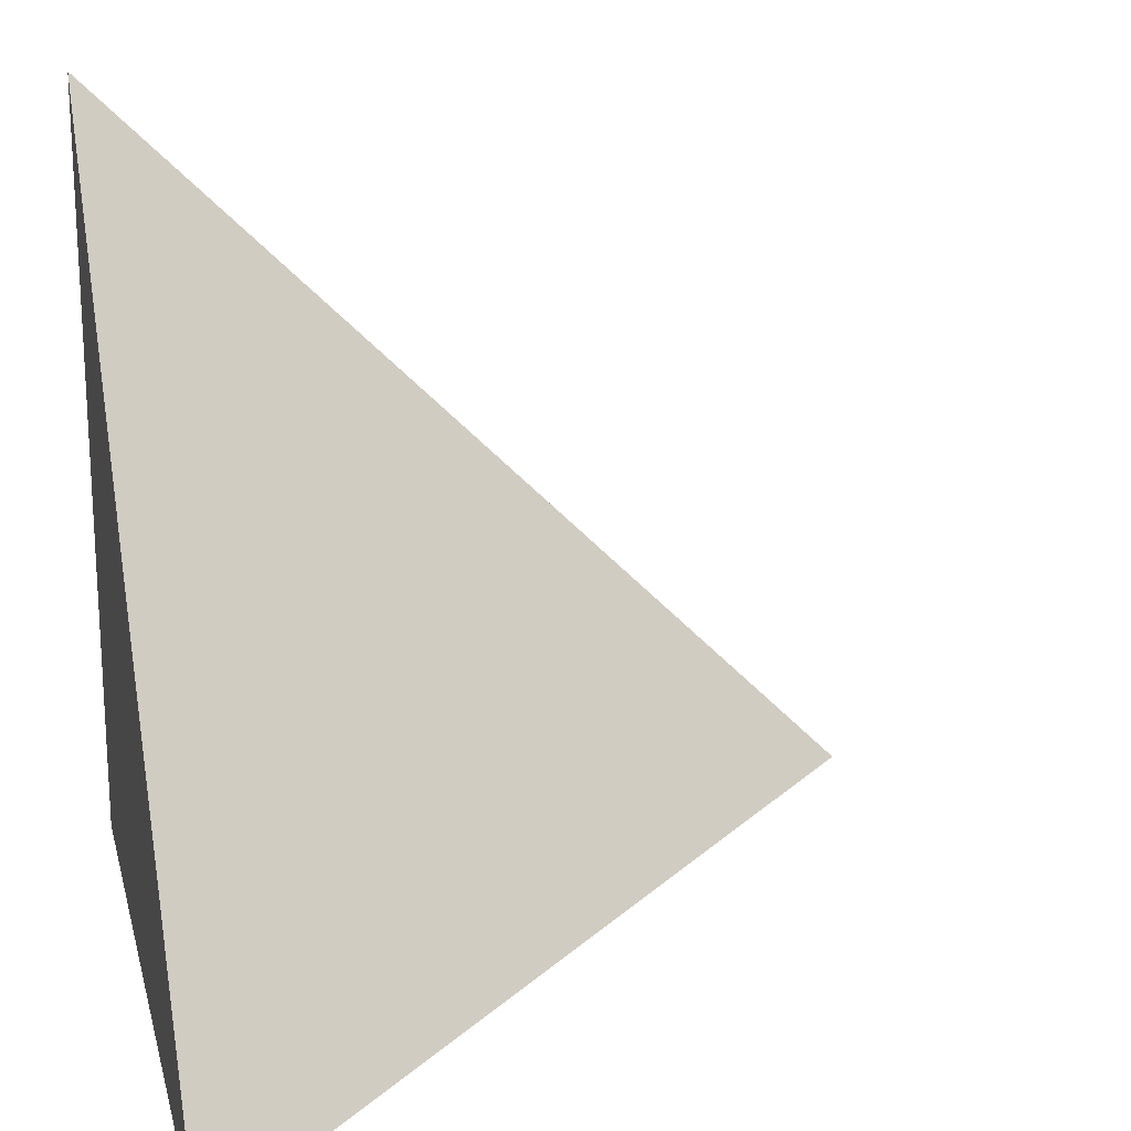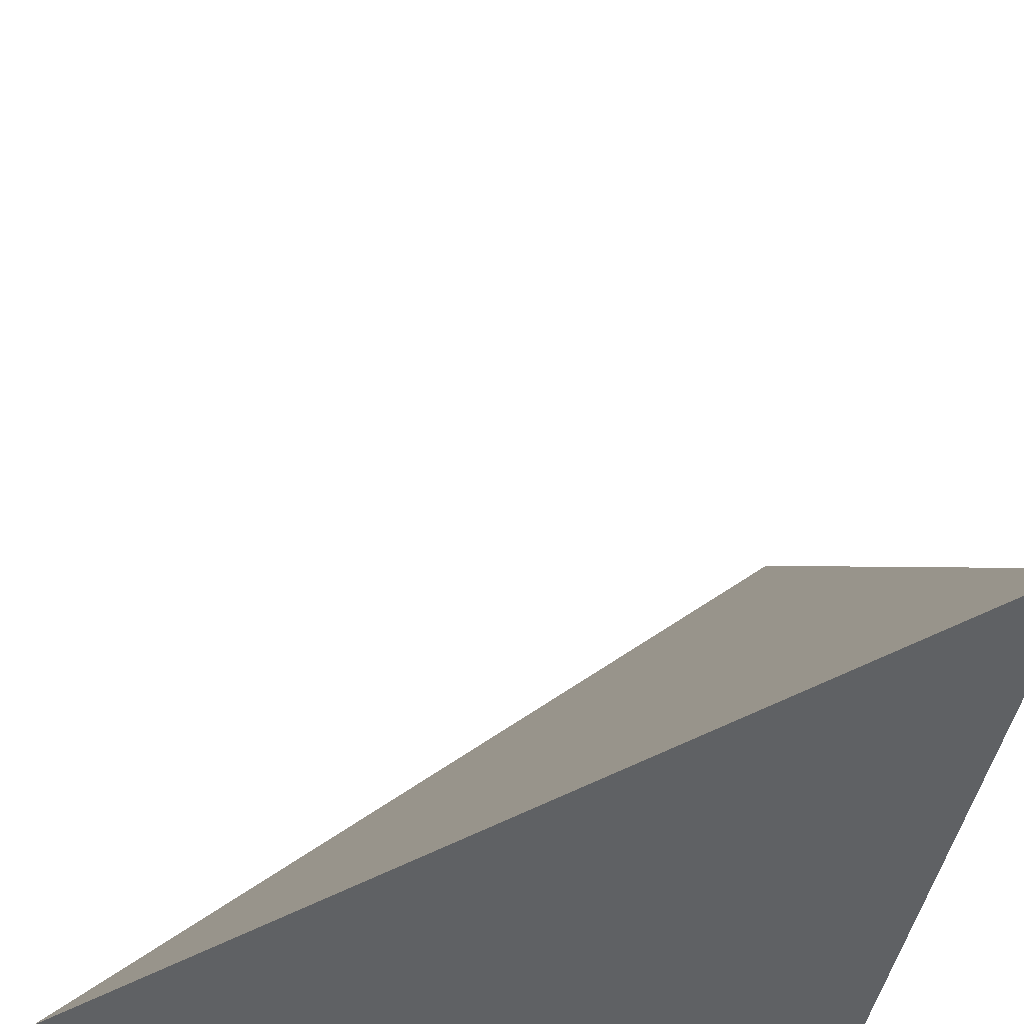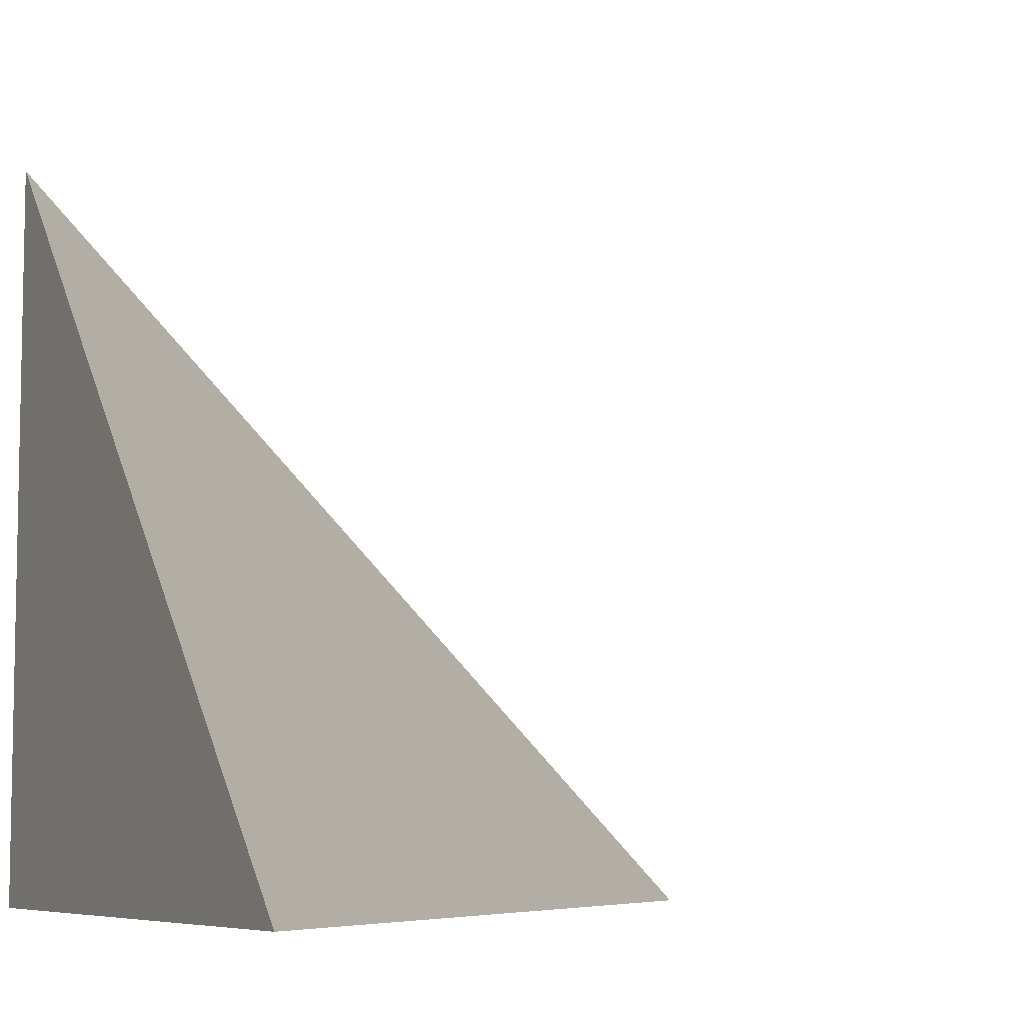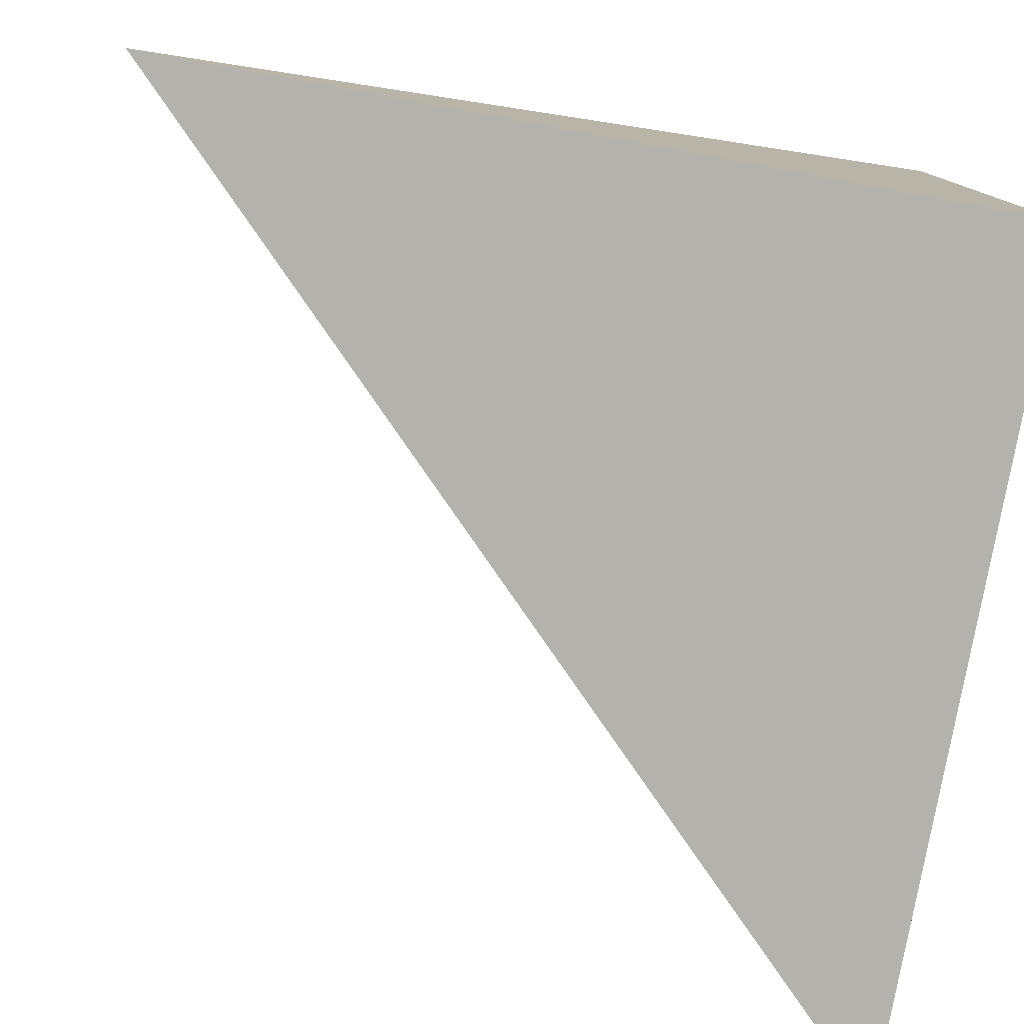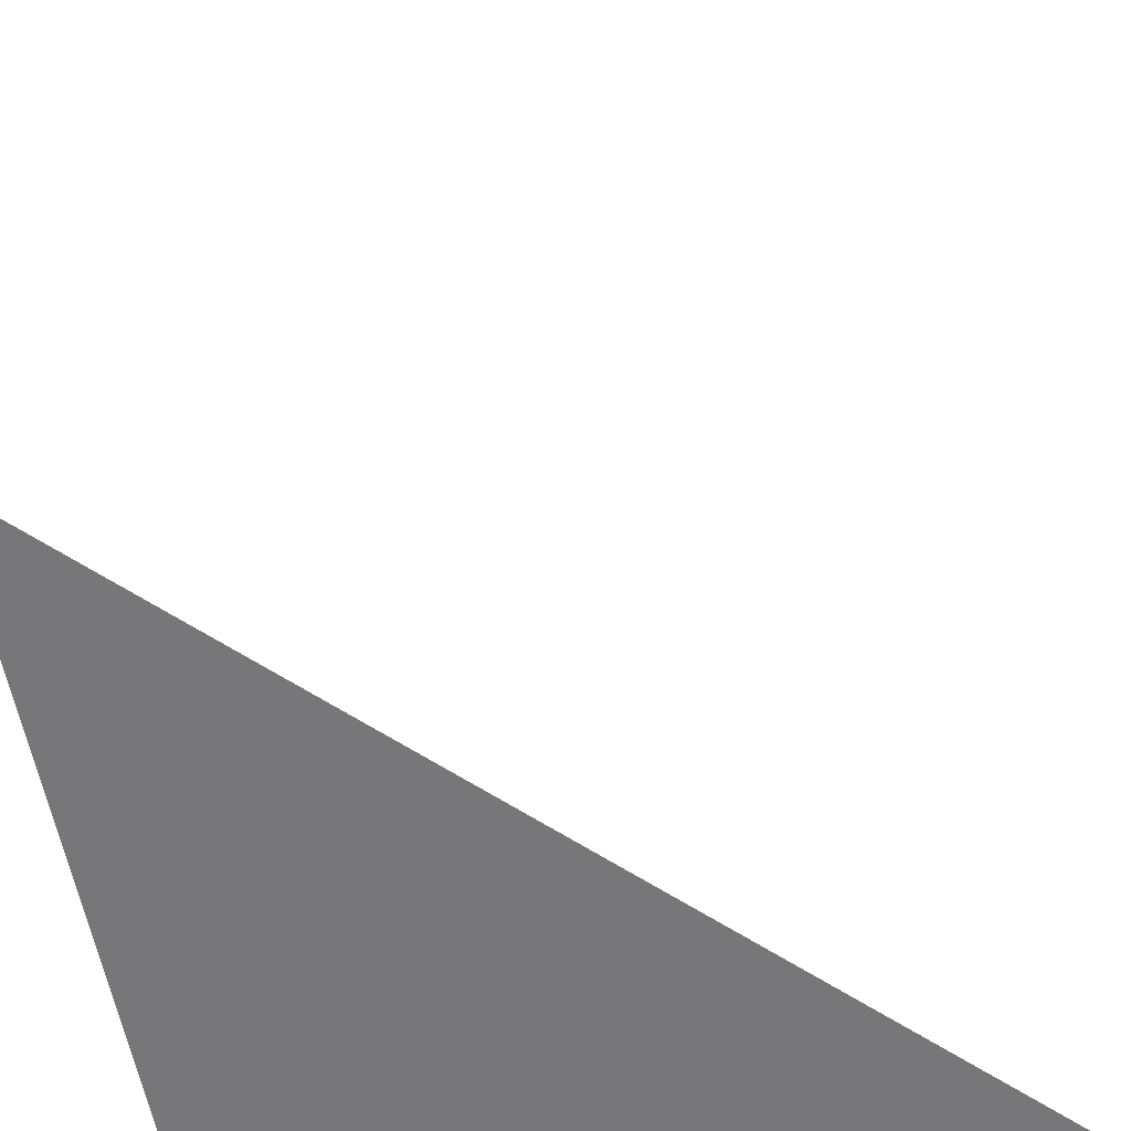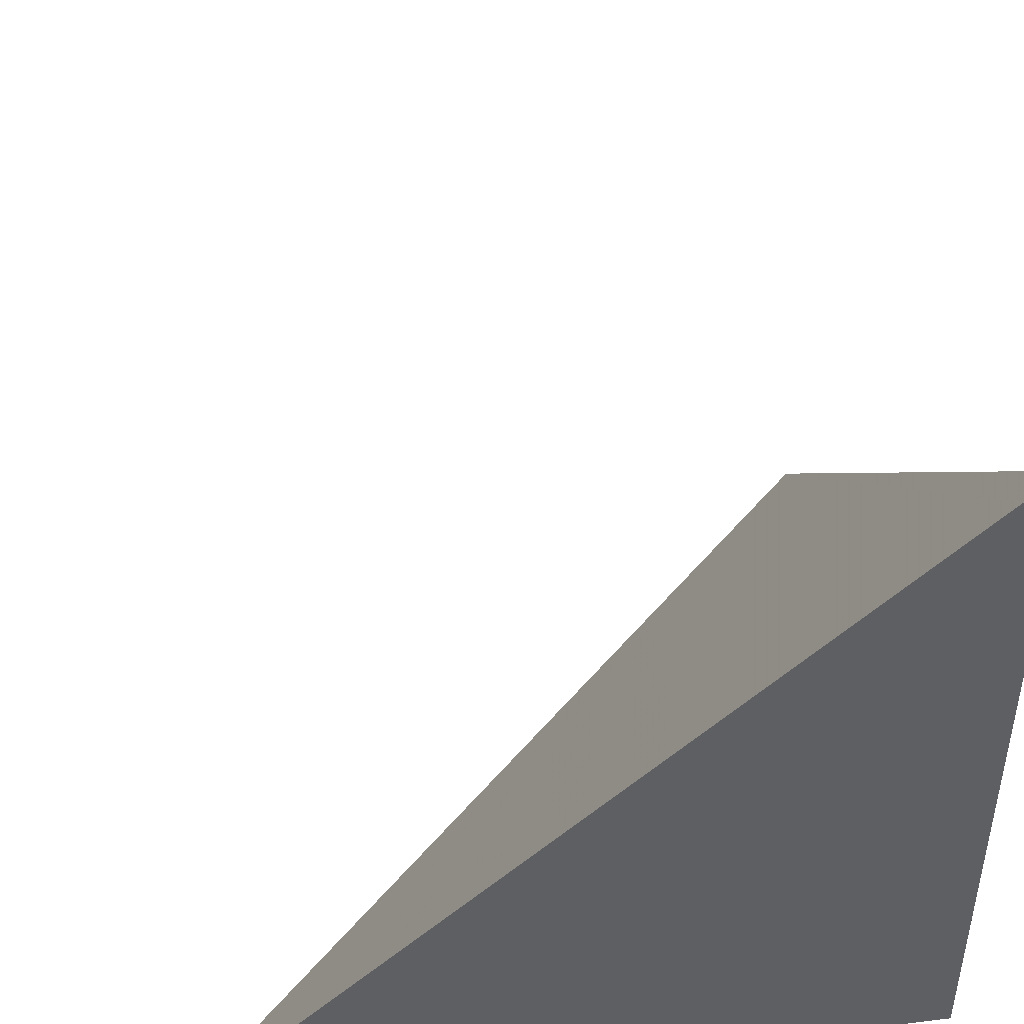
<metadata>
{"format":"obj","ext":"obj","renderer":"f3d","projection":"perspective","resolution":1024,"background":"white","views":[{"elev":19.8,"azim":76.8,"up":"+Z"},{"elev":-46.6,"azim":78.8,"up":"+Y"},{"elev":-7.0,"azim":-25.6,"up":"+Y"},{"elev":-79.6,"azim":-100.4,"up":"+Z"},{"elev":-57.2,"azim":99.6,"up":"+Z"},{"elev":46.0,"azim":-98.1,"up":"+Z"}]}
</metadata>
<code>
v  1  0.9934  1
v  2  0.9934  1
v  1  1.993  1
v  1  0.9934  2
f 1 3 2
f 1 4 3
f 1 2 4
f 2 3 4

</code>
